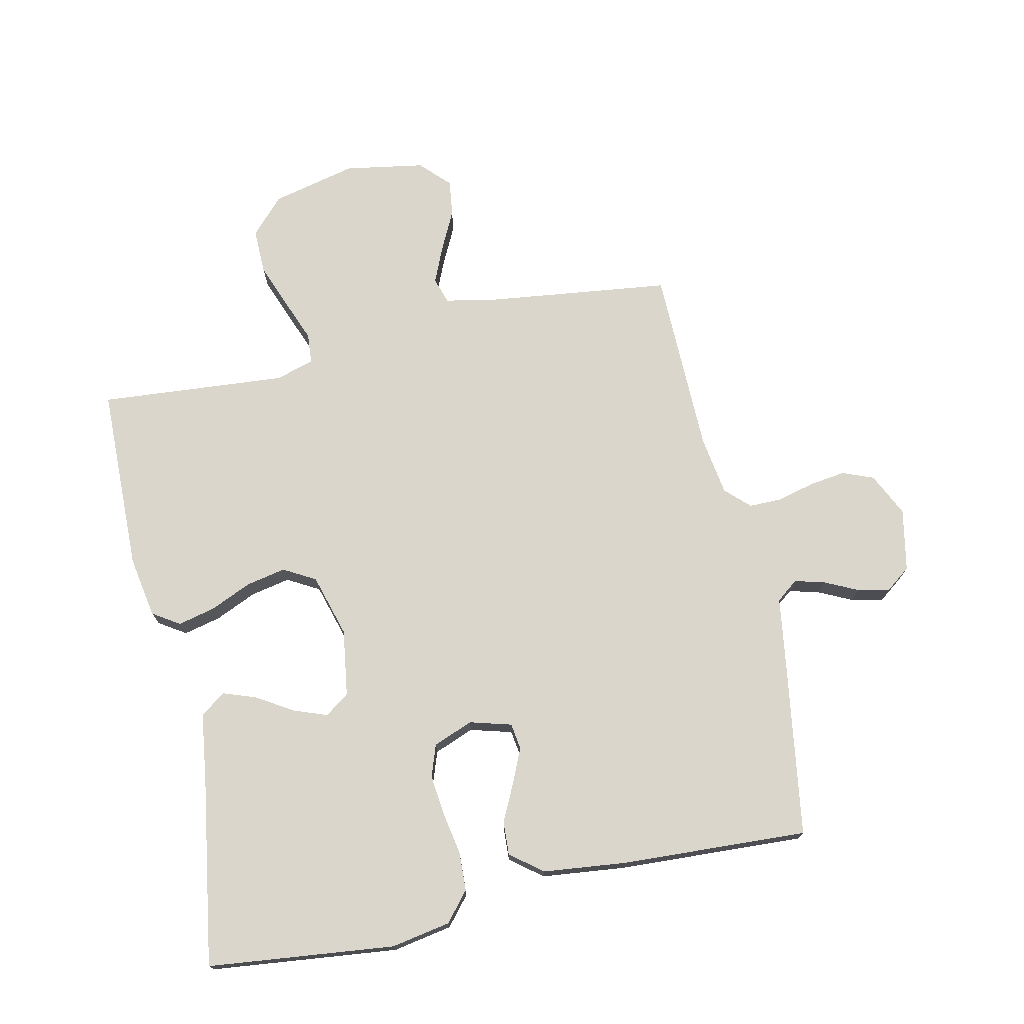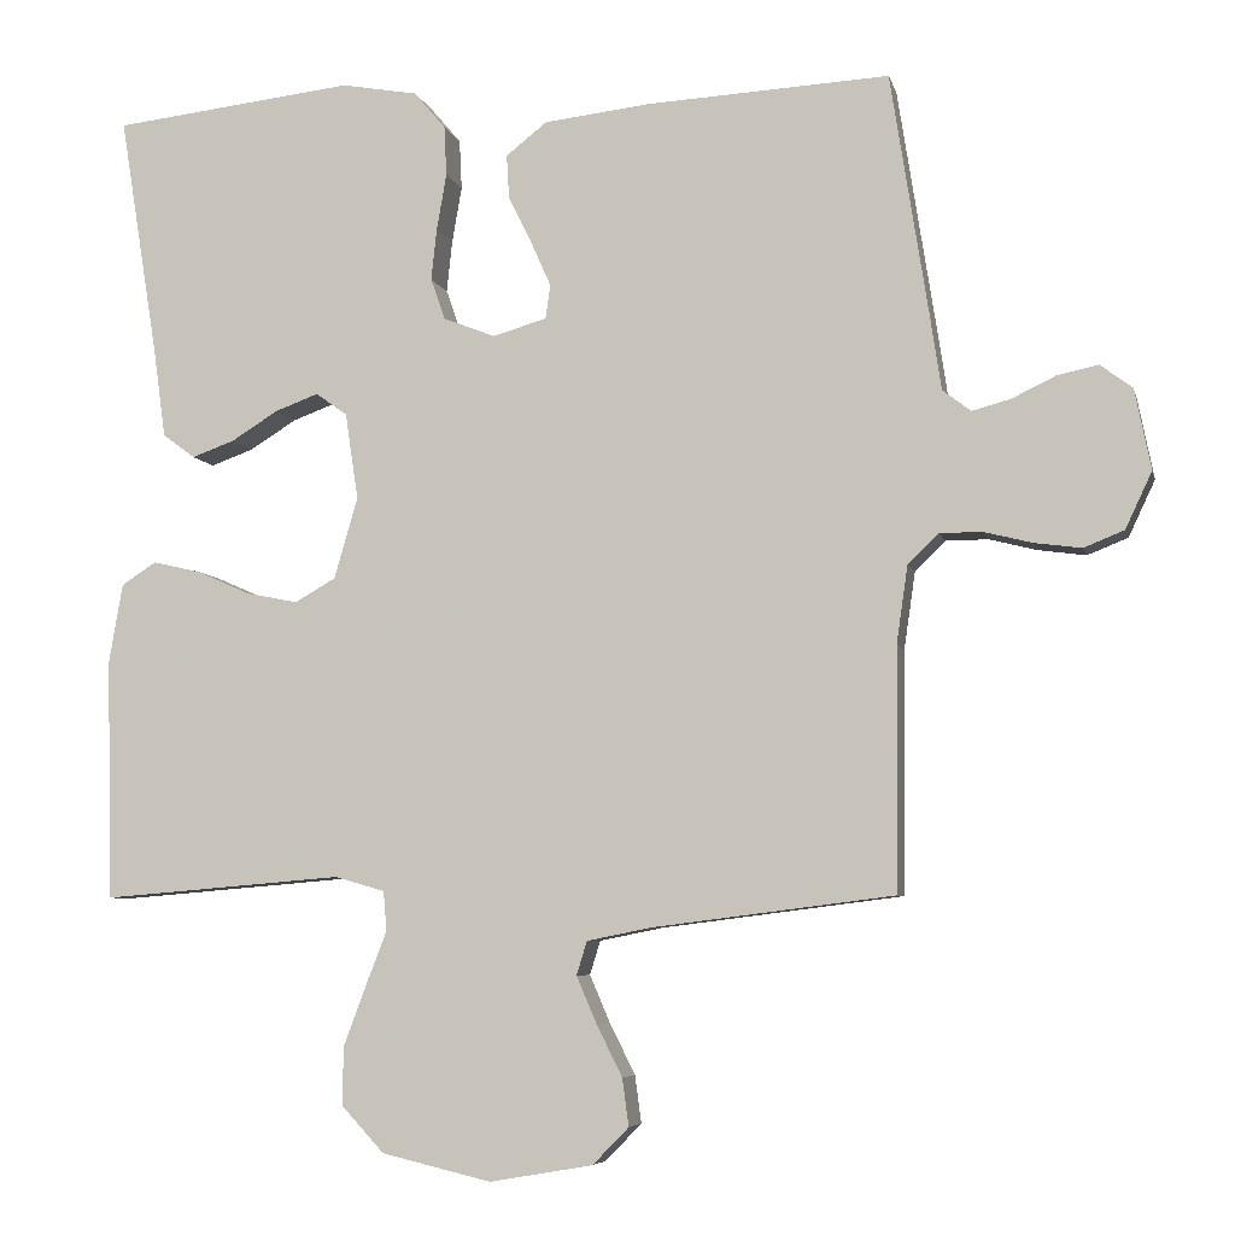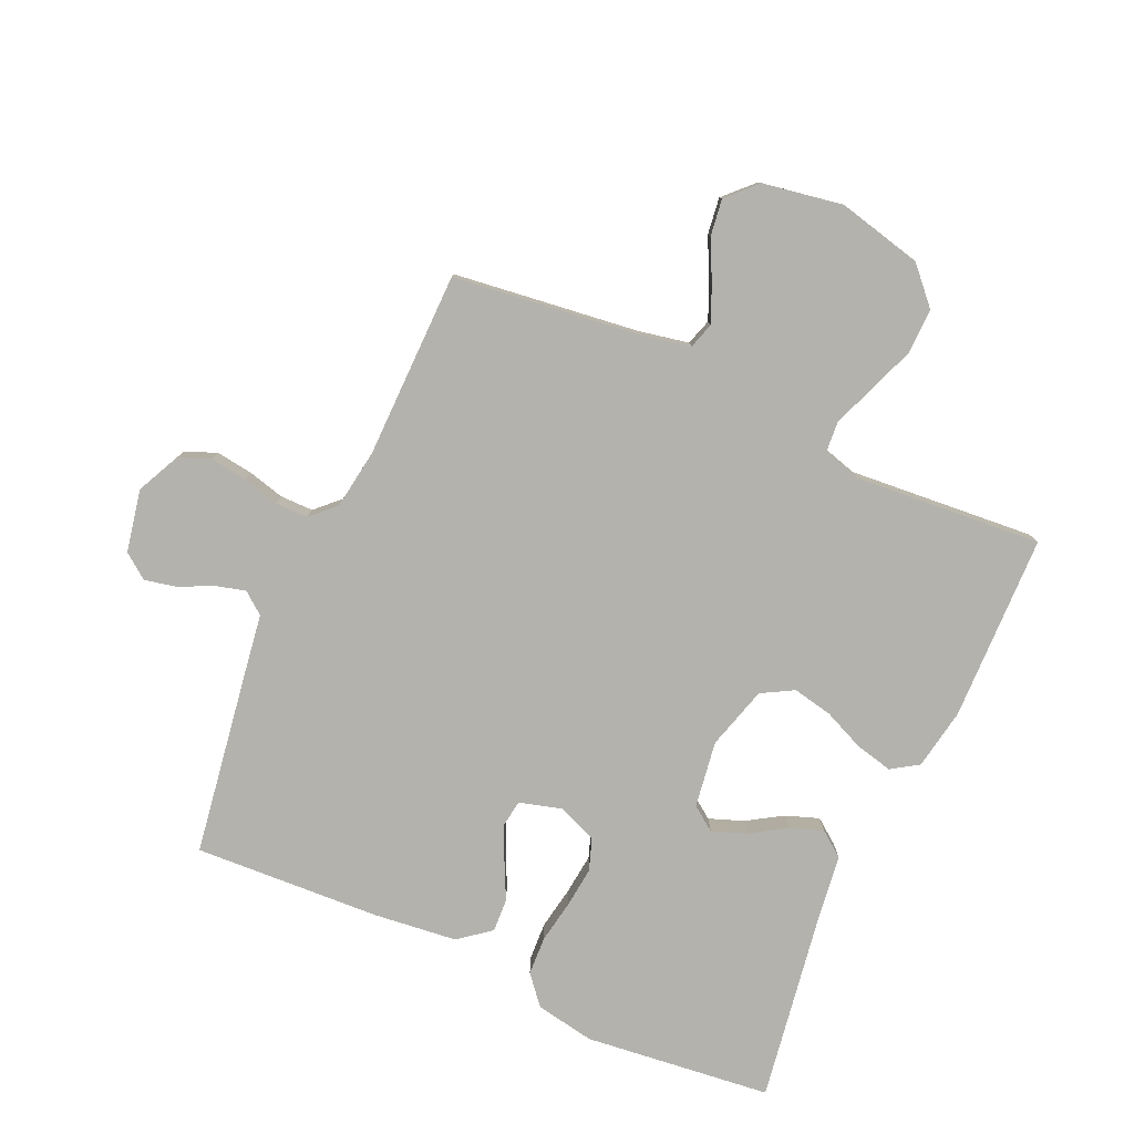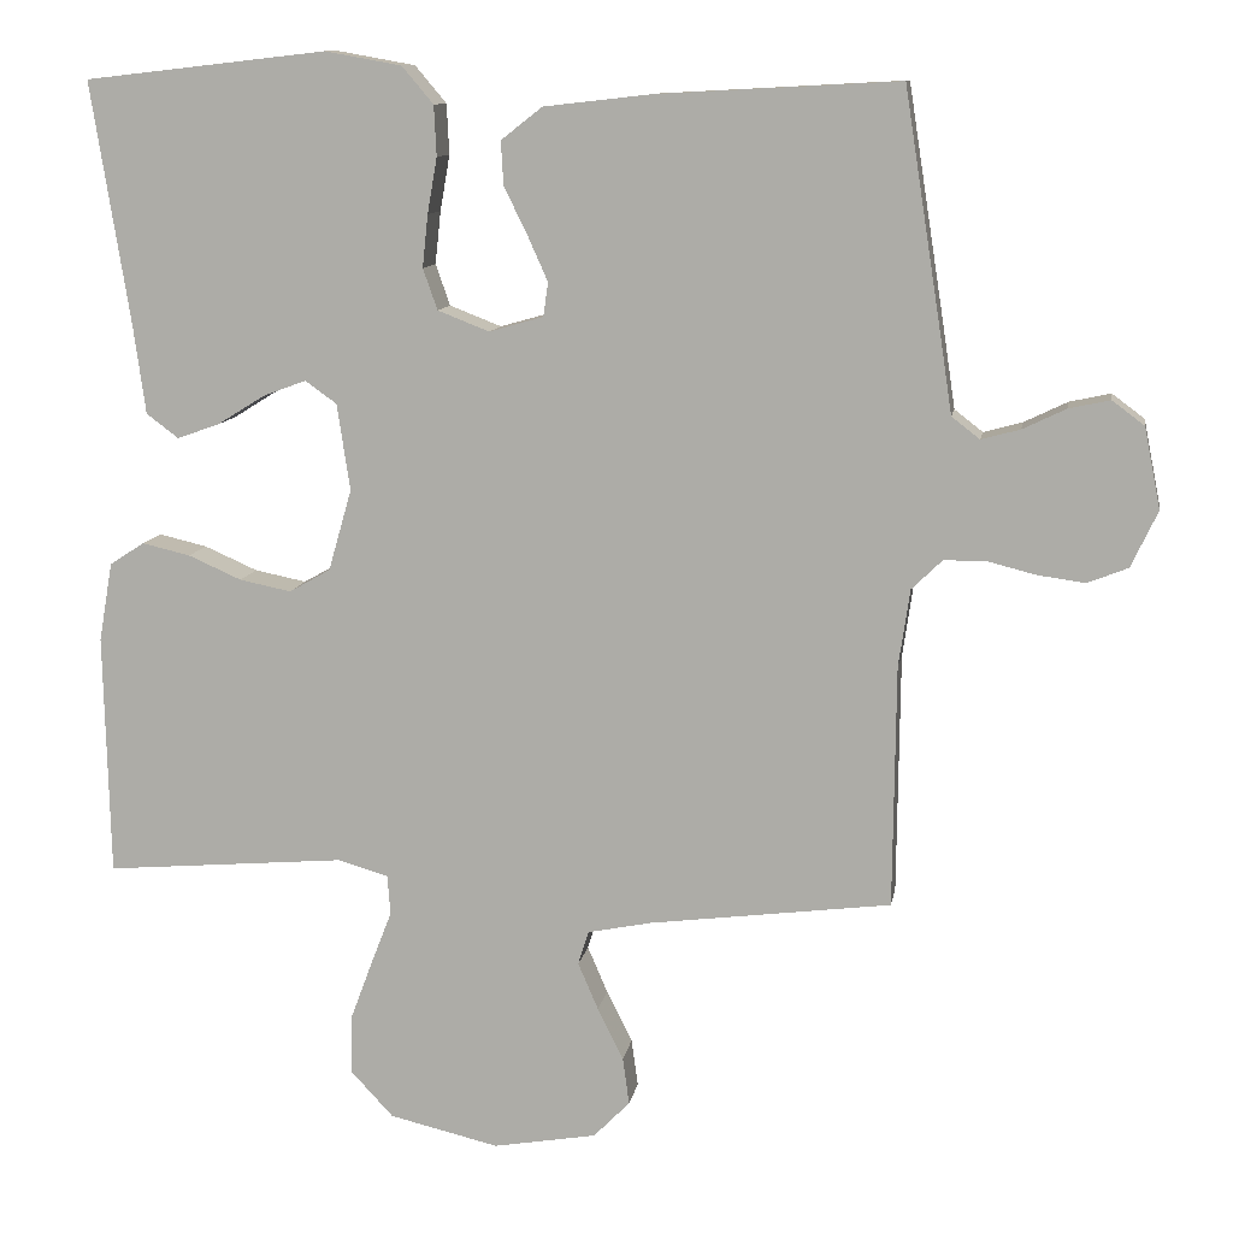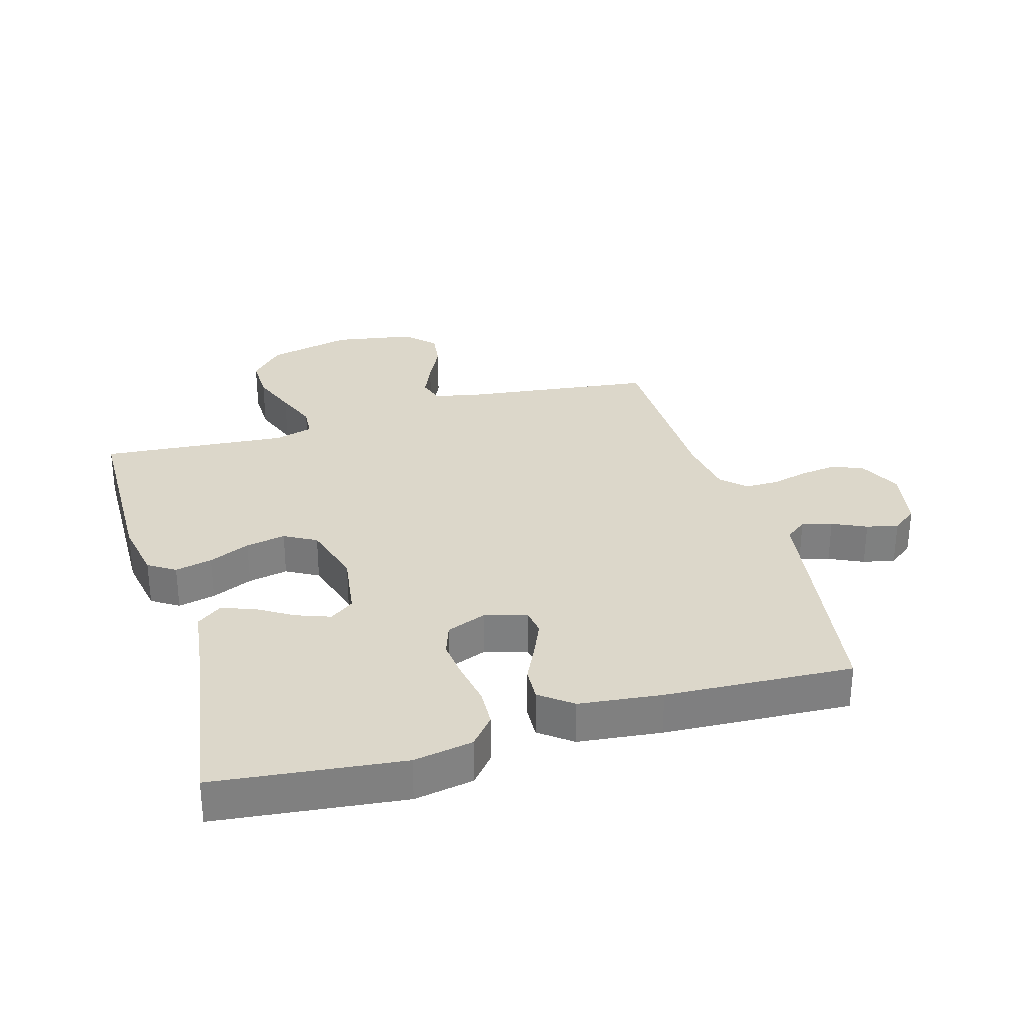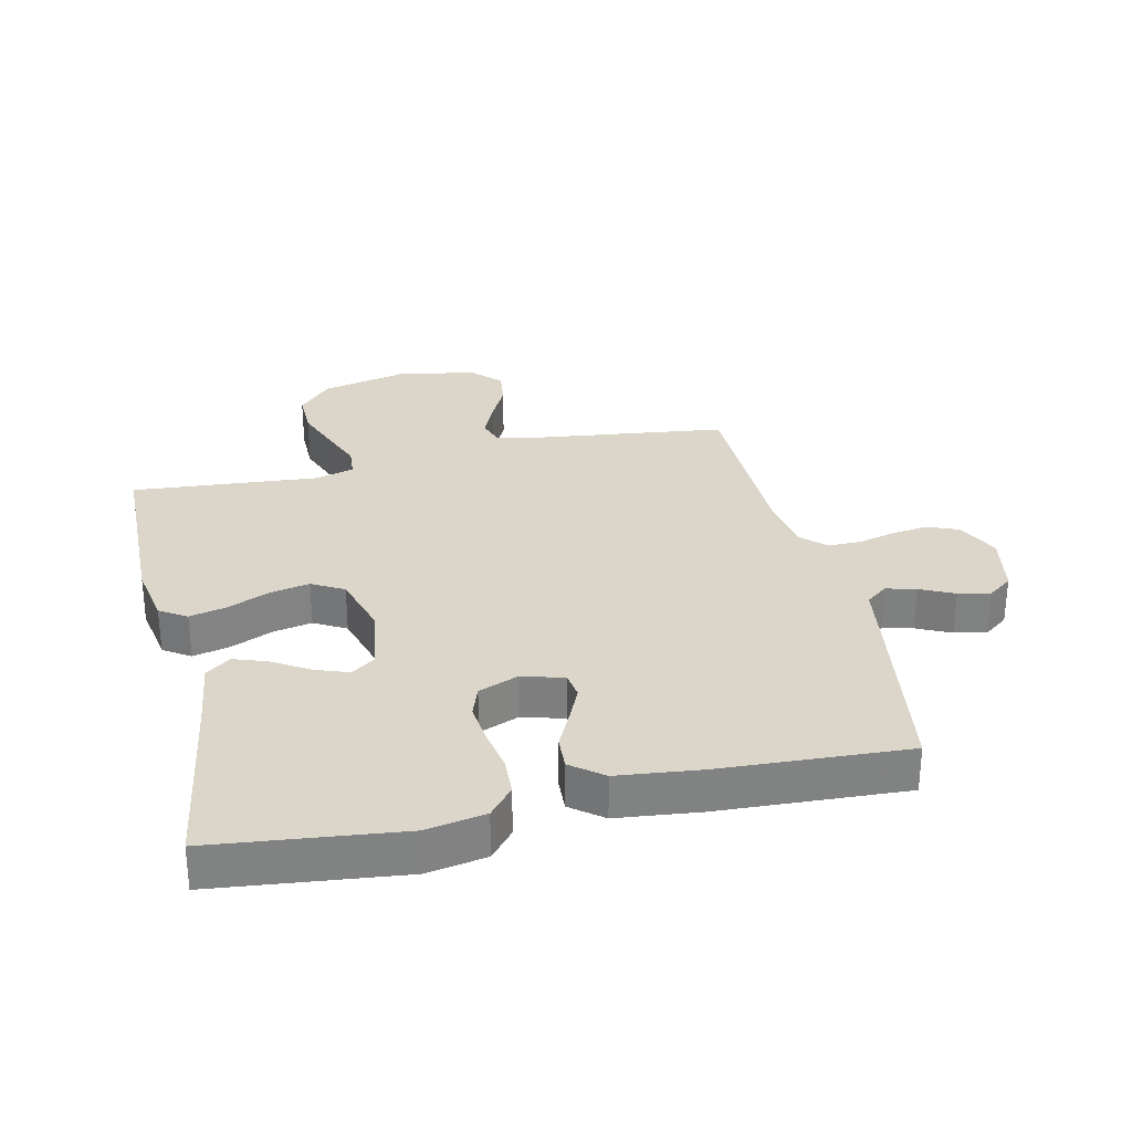
<metadata>
{"format":"obj","ext":"obj","renderer":"f3d","projection":"perspective","resolution":1024,"background":"white","views":[{"elev":73.7,"azim":-12.5,"up":"+Y"},{"elev":-6.1,"azim":13.0,"up":"+Z"},{"elev":-79.6,"azim":155.7,"up":"+Y"},{"elev":10.9,"azim":9.5,"up":"+Z"},{"elev":30.4,"azim":-16.4,"up":"+Y"},{"elev":29.8,"azim":-12.9,"up":"+Y"}]}
</metadata>
<code>
v 0.5 0.07 0.5
v 0.547 0.07 0.2
v 0.561 0.07 0.107
v 0.596 0.07 0.08
v 0.644 0.07 0.093
v 0.698 0.07 0.119
v 0.749 0.07 0.13
v 0.789 0.07 0.1
v 0.809 0.07 0
v 0.776 0.07 -0.07
v 0.726 0.07 -0.09
v 0.667 0.07 -0.082
v 0.608 0.07 -0.067
v 0.555 0.07 -0.067
v 0.517 0.07 -0.104
v 0.503 0.07 -0.2
v 0.5 0.07 -0.5
v 0.2 0.07 -0.538
v 0.121 0.07 -0.554
v 0.108 0.07 -0.596
v 0.133 0.07 -0.654
v 0.165 0.07 -0.718
v 0.173 0.07 -0.777
v 0.128 0.07 -0.823
v 0 0.07 -0.845
v -0.136 0.07 -0.813
v -0.189 0.07 -0.756
v -0.188 0.07 -0.684
v -0.16 0.07 -0.609
v -0.134 0.07 -0.542
v -0.138 0.07 -0.493
v -0.2 0.07 -0.475
v -0.5 0.07 -0.5
v -0.507 0.07 -0.2
v -0.49 0.07 -0.102
v -0.447 0.07 -0.074
v -0.387 0.07 -0.088
v -0.321 0.07 -0.117
v -0.257 0.07 -0.13
v -0.206 0.07 -0.101
v -0.177 0.07 0
v -0.193 0.07 0.107
v -0.232 0.07 0.135
v -0.286 0.07 0.115
v -0.344 0.07 0.079
v -0.397 0.07 0.06
v -0.437 0.07 0.09
v -0.452 0.07 0.2
v -0.5 0.07 0.5
v -0.2 0.07 0.534
v -0.105 0.07 0.517
v -0.066 0.07 0.471
v -0.063 0.07 0.409
v -0.075 0.07 0.34
v -0.082 0.07 0.275
v -0.064 0.07 0.224
v 0 0.07 0.199
v 0.067 0.07 0.218
v 0.073 0.07 0.26
v 0.048 0.07 0.316
v 0.019 0.07 0.375
v 0.016 0.07 0.429
v 0.067 0.07 0.469
v 0.2 0.07 0.484
v 0.5 0 0.5
v 0.547 0 0.2
v 0.561 0 0.107
v 0.596 0 0.08
v 0.644 0 0.093
v 0.698 0 0.119
v 0.749 0 0.13
v 0.789 0 0.1
v 0.809 0 0
v 0.776 0 -0.07
v 0.726 0 -0.09
v 0.667 0 -0.082
v 0.608 0 -0.067
v 0.555 0 -0.067
v 0.517 0 -0.104
v 0.503 0 -0.2
v 0.5 0 -0.5
v 0.2 0 -0.538
v 0.121 0 -0.554
v 0.108 0 -0.596
v 0.133 0 -0.654
v 0.165 0 -0.718
v 0.173 0 -0.777
v 0.128 0 -0.823
v 0 0 -0.845
v -0.136 0 -0.813
v -0.189 0 -0.756
v -0.188 0 -0.684
v -0.16 0 -0.609
v -0.134 0 -0.542
v -0.138 0 -0.493
v -0.2 0 -0.475
v -0.5 0 -0.5
v -0.507 0 -0.2
v -0.49 0 -0.102
v -0.447 0 -0.074
v -0.387 0 -0.088
v -0.321 0 -0.117
v -0.257 0 -0.13
v -0.206 0 -0.101
v -0.177 0 0
v -0.193 0 0.107
v -0.232 0 0.135
v -0.286 0 0.115
v -0.344 0 0.079
v -0.397 0 0.06
v -0.437 0 0.09
v -0.452 0 0.2
v -0.5 0 0.5
v -0.2 0 0.534
v -0.105 0 0.517
v -0.066 0 0.471
v -0.063 0 0.409
v -0.075 0 0.34
v -0.082 0 0.275
v -0.064 0 0.224
v 0 0 0.199
v 0.067 0 0.218
v 0.073 0 0.26
v 0.048 0 0.316
v 0.019 0 0.375
v 0.016 0 0.429
v 0.067 0 0.469
v 0.2 0 0.484
f 1 2 3
f 64 1 3
f 63 64 3
f 62 63 3
f 61 62 3
f 60 61 3
f 59 60 3 4
f 58 59 4
f 57 58 4
f 52 53 54
f 51 52 54
f 50 51 54
f 49 50 54
f 48 49 54
f 48 54 55
f 47 48 55
f 46 47 55
f 45 46 55
f 44 45 55
f 43 44 55 56
f 36 37 38
f 35 36 38
f 34 35 38
f 33 34 38
f 32 33 38
f 31 32 38 39
f 28 29 30
f 27 28 30
f 26 27 30
f 25 26 30
f 24 25 30
f 23 24 30
f 22 23 30
f 21 22 30
f 20 21 30 31
f 31 39 40
f 20 31 40
f 19 20 40
f 16 17 18
f 19 40 41
f 18 19 41
f 16 18 41
f 15 16 41
f 11 12 13
f 10 11 13
f 9 10 13
f 8 9 13
f 7 8 13
f 6 7 13
f 5 6 13
f 4 5 13 14
f 42 43 56 57
f 41 42 57
f 15 41 57
f 14 15 57
f 4 14 57
f 67 66 65
f 67 65 128
f 67 128 127
f 67 127 126
f 67 126 125
f 67 125 124
f 68 67 124 123
f 68 123 122
f 68 122 121
f 118 117 116
f 118 116 115
f 118 115 114
f 118 114 113
f 118 113 112
f 119 118 112
f 119 112 111
f 119 111 110
f 119 110 109
f 119 109 108
f 120 119 108 107
f 102 101 100
f 102 100 99
f 102 99 98
f 102 98 97
f 102 97 96
f 103 102 96 95
f 94 93 92
f 94 92 91
f 94 91 90
f 94 90 89
f 94 89 88
f 94 88 87
f 94 87 86
f 94 86 85
f 95 94 85 84
f 104 103 95
f 104 95 84
f 104 84 83
f 82 81 80
f 105 104 83
f 105 83 82
f 105 82 80
f 105 80 79
f 77 76 75
f 77 75 74
f 77 74 73
f 77 73 72
f 77 72 71
f 77 71 70
f 77 70 69
f 78 77 69 68
f 121 120 107 106
f 121 106 105
f 121 105 79
f 121 79 78
f 121 78 68
f 1 65 66 2
f 2 66 67 3
f 3 67 68 4
f 4 68 69 5
f 5 69 70 6
f 6 70 71 7
f 7 71 72 8
f 8 72 73 9
f 9 73 74 10
f 10 74 75 11
f 11 75 76 12
f 12 76 77 13
f 13 77 78 14
f 14 78 79 15
f 15 79 80 16
f 16 80 81 17
f 17 81 82 18
f 18 82 83 19
f 19 83 84 20
f 20 84 85 21
f 21 85 86 22
f 22 86 87 23
f 23 87 88 24
f 24 88 89 25
f 25 89 90 26
f 26 90 91 27
f 27 91 92 28
f 28 92 93 29
f 29 93 94 30
f 30 94 95 31
f 31 95 96 32
f 32 96 97 33
f 33 97 98 34
f 34 98 99 35
f 35 99 100 36
f 36 100 101 37
f 37 101 102 38
f 38 102 103 39
f 39 103 104 40
f 40 104 105 41
f 41 105 106 42
f 42 106 107 43
f 43 107 108 44
f 44 108 109 45
f 45 109 110 46
f 46 110 111 47
f 47 111 112 48
f 48 112 113 49
f 49 113 114 50
f 50 114 115 51
f 51 115 116 52
f 52 116 117 53
f 53 117 118 54
f 54 118 119 55
f 55 119 120 56
f 56 120 121 57
f 57 121 122 58
f 58 122 123 59
f 59 123 124 60
f 60 124 125 61
f 61 125 126 62
f 62 126 127 63
f 63 127 128 64
f 64 128 65 1

</code>
